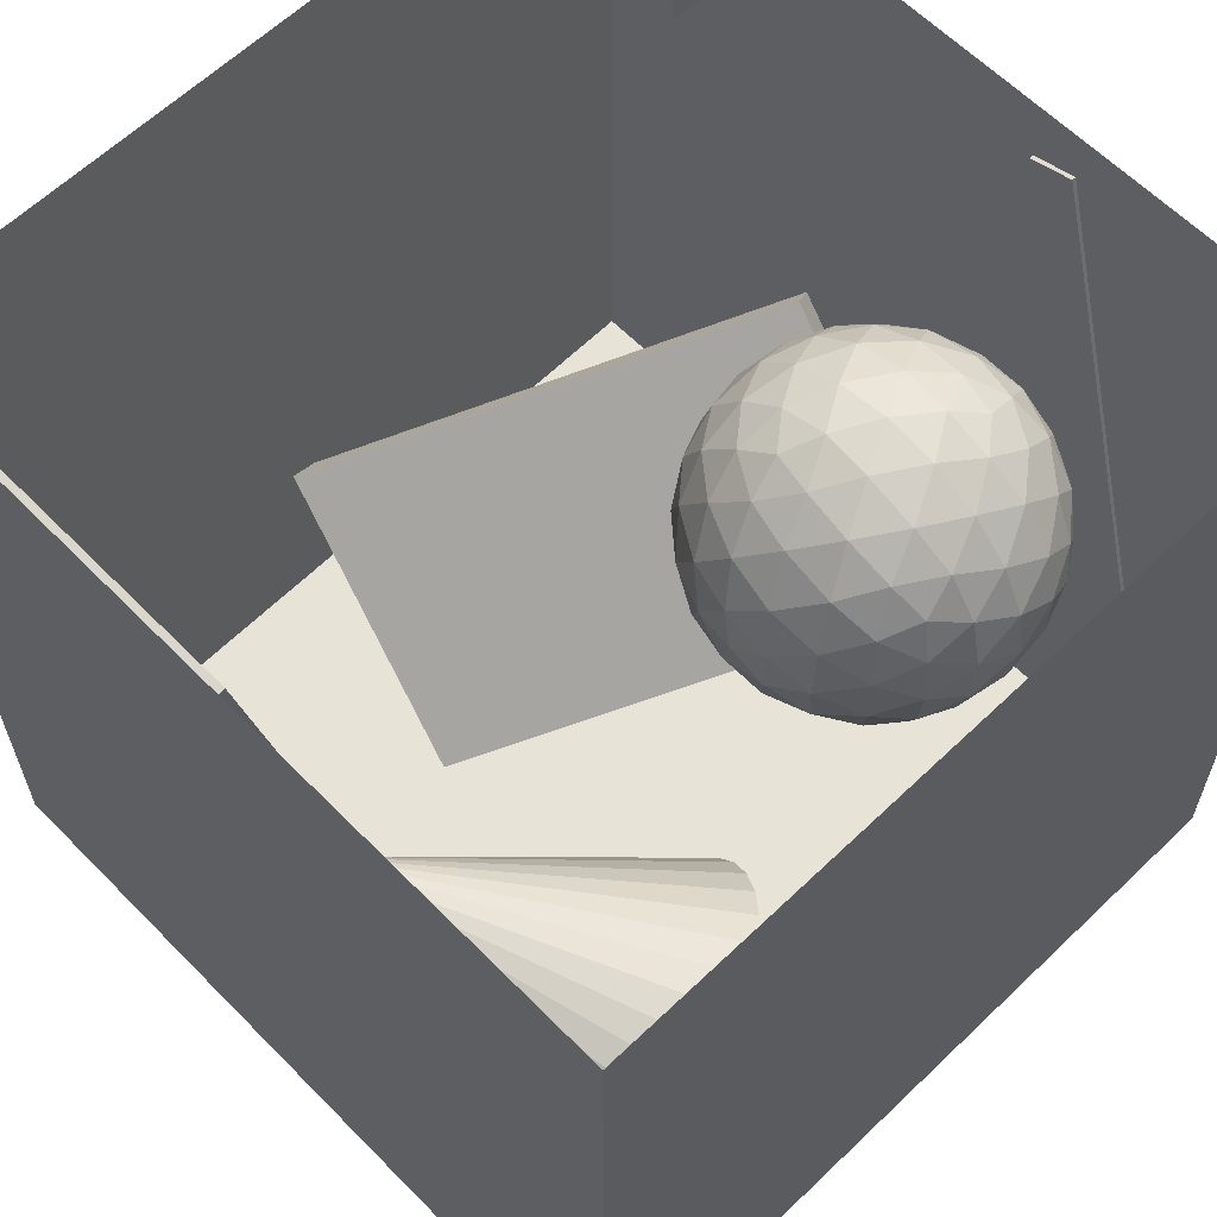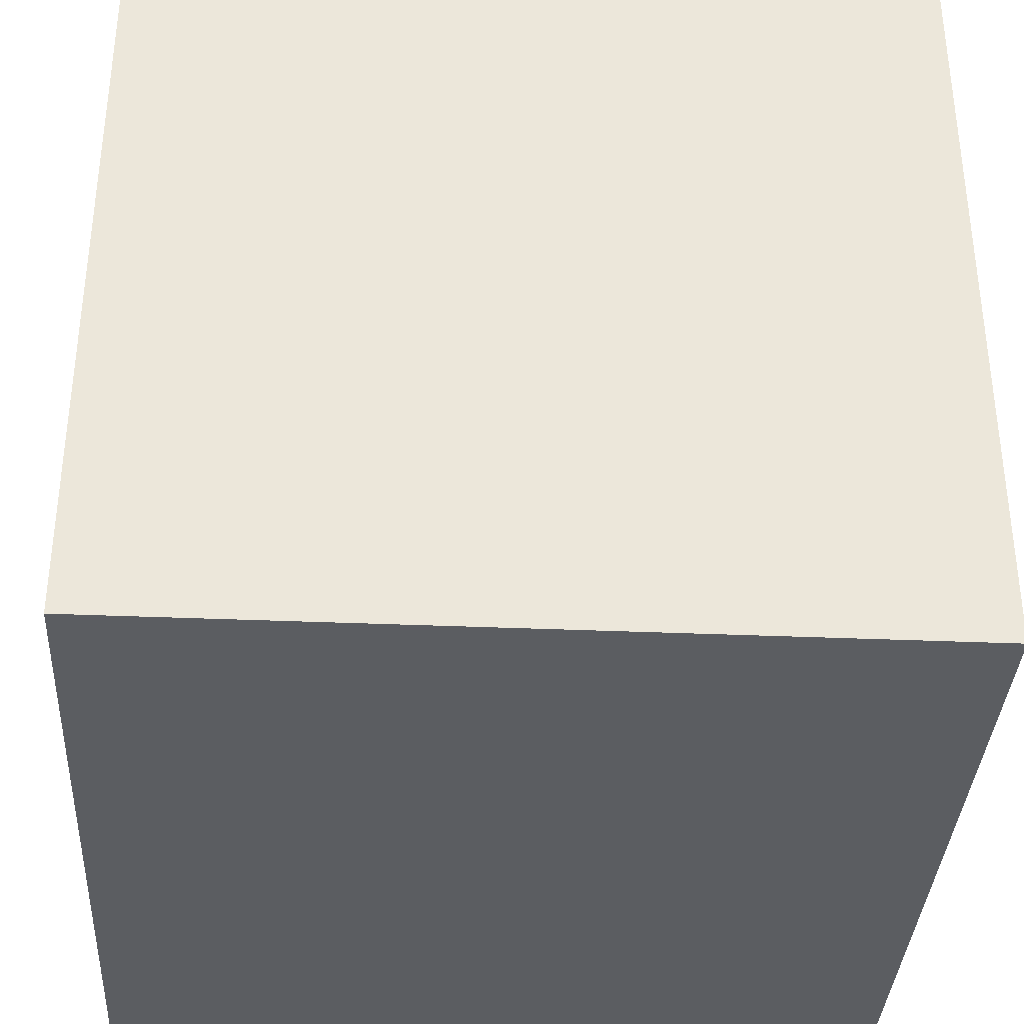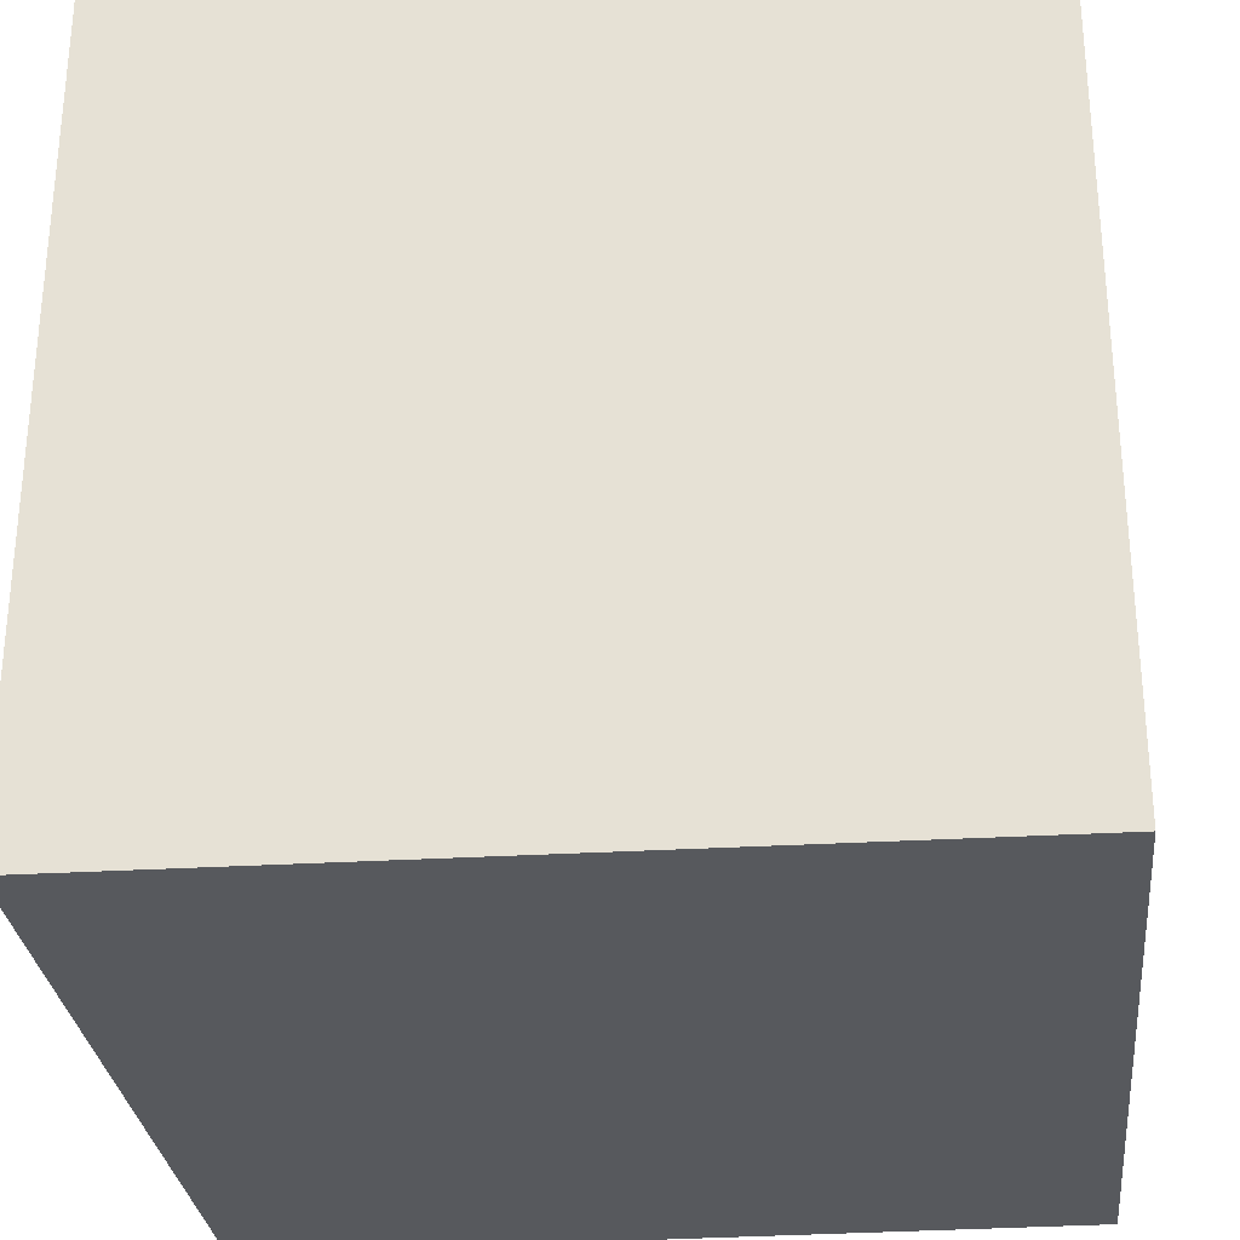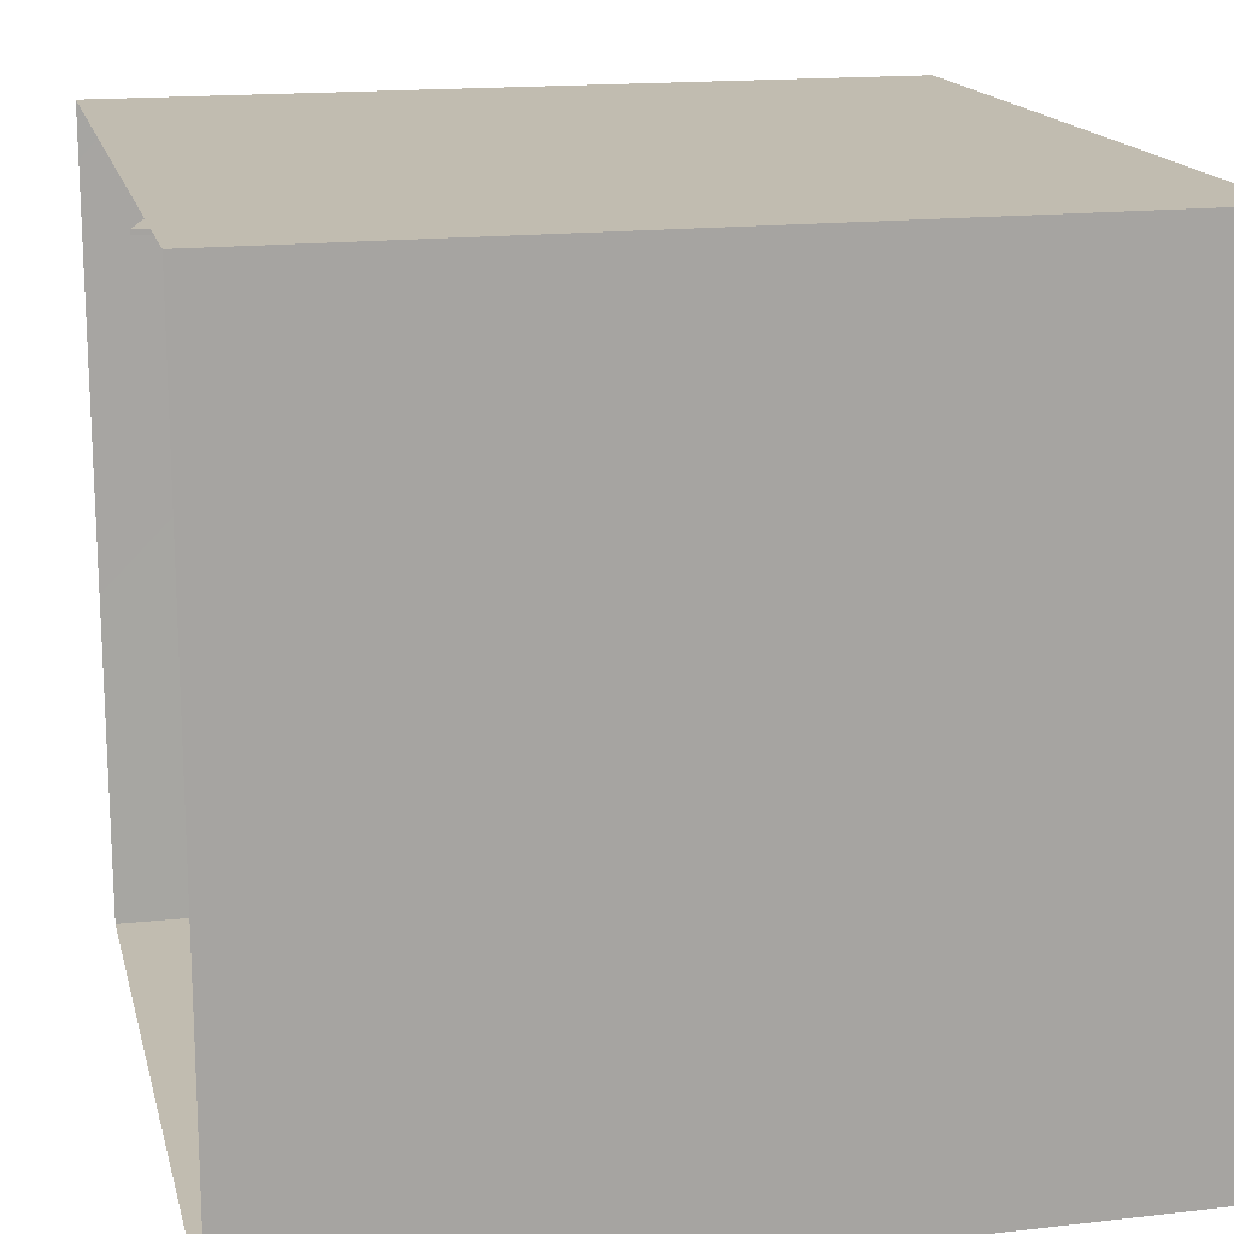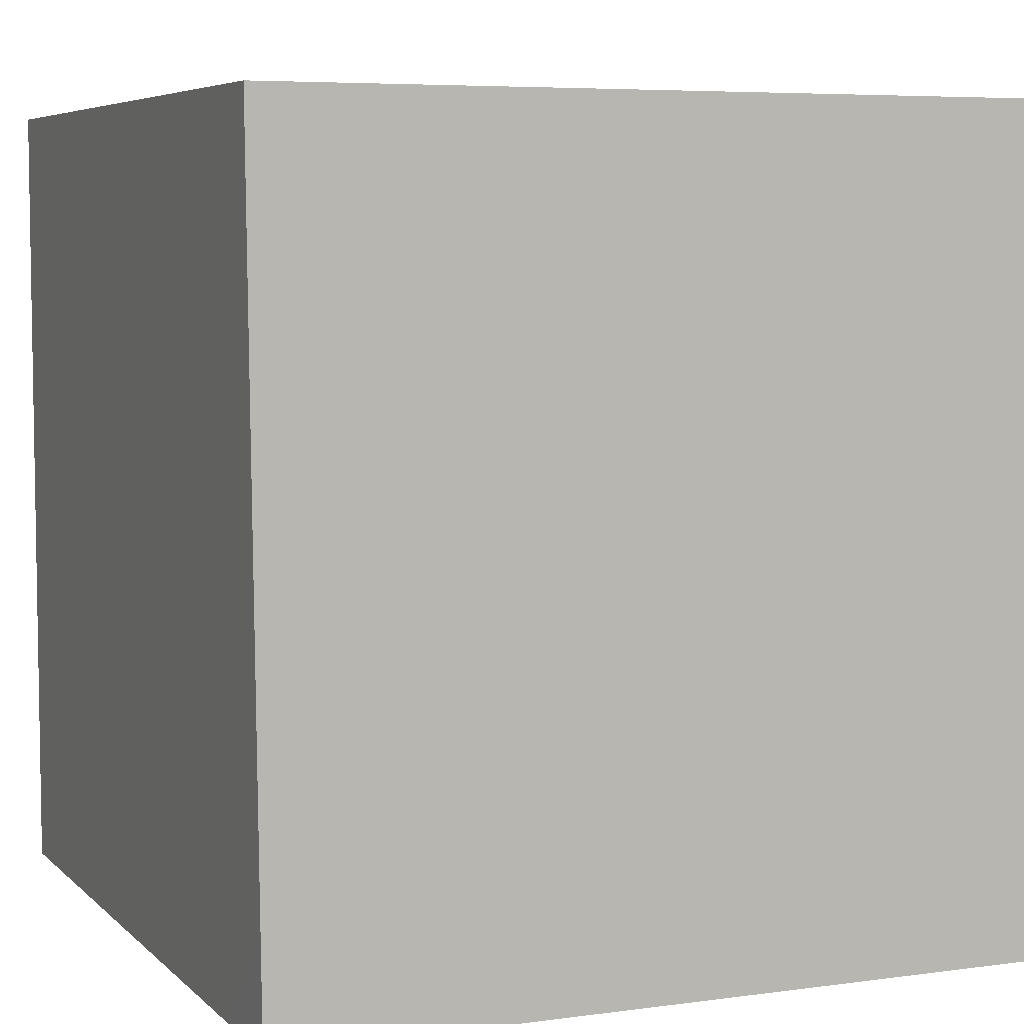
<metadata>
{"format":"obj","ext":"obj","renderer":"f3d","projection":"perspective","resolution":1024,"background":"white","views":[{"elev":61.5,"azim":45.8,"up":"+Z"},{"elev":-35.7,"azim":86.8,"up":"+Z"},{"elev":-29.6,"azim":-84.1,"up":"+Z"},{"elev":16.4,"azim":76.7,"up":"+Y"},{"elev":6.0,"azim":-22.5,"up":"+Z"}]}
</metadata>
<code>
o Cube_Cube.001
v -0.7299 1.789 0.8099
v -0.7299 1.885 0.8099
v -0.7299 1.789 0.7134
v -0.7299 1.885 0.7134
v -0.6334 1.789 0.8099
v -0.6334 1.885 0.8099
v -0.6334 1.789 0.7134
v -0.6334 1.885 0.7134
v -1.02 1.99 -1.04
v 1 1.99 0.99
v -1.02 1.99 0.99
v 1 1.99 -1.04
v 1 -0 0.99
v -0.99 0 -1.04
v -1.01 -0 0.99
v 1 0 -1.04
v -0.99 0 -1.04
v 1 1.99 -1.04
v -1.02 1.99 -1.04
v 1 0 -1.04
v -1.01 -0 0.99
v -1.02 1.99 -1.04
v -1.02 1.99 0.99
v -0.99 0 -1.04
v -0.2261 1.796 0.09438
v 0.2904 1.792 -0.525
v -0.2944 1.903 -0.05165
v -0.2944 1.903 -0.05165
v -0.3068 0.785 -0.8261
v -0.8916 0.8963 -0.3527
v -0.2261 1.796 0.09438
v -0.8916 0.8963 -0.3527
v -0.8233 0.7892 -0.2067
v 0.2904 1.792 -0.525
v -0.2335 0.6788 -0.6883
v -0.3068 0.785 -0.8261
v 0.3637 1.686 -0.3873
v -0.8233 0.7892 -0.2067
v -0.2335 0.6788 -0.6883
v 0.3637 1.686 -0.3873
v 0.2904 1.792 -0.525
v -0.2944 1.903 -0.05165
v 0.3637 1.686 -0.3873
v -0.2261 1.796 0.09438
v 1 -0 0.99
v 1 1.99 -1.04
v 1 0 -1.04
v 1 1.99 0.99
v 0.4135 0.473 -0.5416
v 0.06161 0.08253 0.2144
v 0.4005 0.5445 -0.5064
v 0.3979 0.6109 -0.4606
v 0.4059 0.6696 -0.4058
v 0.4242 0.7184 -0.3442
v 0.4521 0.7554 -0.2781
v 0.4884 0.7793 -0.2101
v 0.5319 0.789 -0.1427
v 0.5808 0.7842 -0.07869
v 0.6333 0.7651 -0.02038
v 0.6872 0.7324 0.02994
v 0.7407 0.6874 0.07036
v 0.7916 0.6318 0.09931
v 0.8379 0.5678 0.1157
v 0.8779 0.4977 0.1188
v 0.91 0.4244 0.1087
v 0.933 0.3505 0.08556
v 0.9461 0.279 0.05041
v 0.9486 0.2127 0.004549
v 0.9406 0.1539 -0.05024
v 0.9223 0.1051 -0.1119
v 0.8945 0.06807 -0.178
v 0.8581 0.04424 -0.246
v 0.8146 0.03453 -0.3133
v 0.7657 0.03932 -0.3773
v 0.7133 0.05843 -0.4356
v 0.6593 0.09111 -0.486
v 0.6058 0.1361 -0.5264
v 0.555 0.1917 -0.5553
v 0.5087 0.2558 -0.5717
v 0.4687 0.3258 -0.5749
v 0.4365 0.3992 -0.5647
v 0.3238 1.017 0.2155
v 0.4095 1.03 0.2777
v 0.2911 1.03 0.3162
v 0.6289 1.25 0.4371
v 0.5808 1.161 0.4022
v 0.6665 1.227 0.3399
v 0.2179 1.03 0.2155
v 0.2911 1.03 0.1148
v 0.4095 1.03 0.1532
v 0.6867 1.333 0.4022
v 0.2073 1.25 0.5741
v 0.3113 1.227 0.5798
v 0.2584 1.333 0.6183
v -0.05329 1.25 0.2155
v -0.02657 1.227 0.3162
v -0.07952 1.333 0.2777
v 0.2073 1.25 -0.1432
v 0.1198 1.227 -0.08664
v 0.14 1.333 -0.1489
v 0.6289 1.25 -0.006177
v 0.5481 1.227 -0.07194
v 0.6135 1.333 -0.07194
v 0.6135 1.333 0.5029
v 0.14 1.333 0.5798
v -0.07952 1.333 0.1532
v 0.2584 1.333 -0.1873
v 0.6867 1.333 0.02876
v 0.4403 1.627 0.5741
v 0.5278 1.65 0.5176
v 0.422 1.716 0.5176
v 0.01873 1.627 0.4371
v 0.09953 1.65 0.5029
v 0.06681 1.716 0.4022
v 0.01873 1.627 -0.006177
v -0.01885 1.65 0.091
v 0.06681 1.716 0.02876
v 0.4403 1.627 -0.1432
v 0.3363 1.65 -0.1489
v 0.422 1.716 -0.08664
v 0.7009 1.627 0.2155
v 0.6742 1.65 0.1148
v 0.6415 1.716 0.2155
v 0.4297 1.847 0.2155
v 0.3565 1.847 0.1148
v 0.3238 1.86 0.2155
v 0.5455 1.797 0.2155
v 0.4763 1.816 0.1046
v 0.5929 1.744 0.1046
v 0.3923 1.797 0.004671
v 0.5123 1.744 -0.006178
v 0.6139 1.66 0.00467
v 0.5278 1.65 -0.08664
v 0.2381 1.847 0.1532
v 0.2655 1.816 0.03615
v 0.3015 1.744 -0.07467
v 0.1445 1.797 0.08519
v 0.1713 1.744 -0.03234
v 0.213 1.66 -0.1256
v 0.09953 1.65 -0.07194
v 0.2381 1.847 0.2777
v 0.1353 1.816 0.2155
v 0.04098 1.744 0.147
v 0.1445 1.797 0.3458
v 0.04098 1.744 0.284
v -0.03483 1.66 0.2155
v -0.01885 1.65 0.3399
v 0.3565 1.847 0.3162
v 0.2655 1.816 0.3948
v 0.1713 1.744 0.4633
v 0.3923 1.797 0.4263
v 0.3015 1.744 0.5056
v 0.213 1.66 0.5566
v 0.3363 1.65 0.5798
v 0.4763 1.816 0.3263
v 0.5123 1.744 0.4371
v 0.5929 1.744 0.3263
v 0.6139 1.66 0.4263
v 0.6742 1.65 0.3162
v 0.7271 1.544 0.1532
v 0.7248 1.439 0.08519
v 0.6871 1.555 0.03615
v 0.6649 1.439 -0.03234
v 0.6066 1.555 -0.07467
v 0.5716 1.439 -0.1256
v 0.5076 1.544 -0.1489
v 0.3892 1.544 -0.1873
v 0.3238 1.439 -0.2061
v 0.2655 1.555 -0.1855
v 0.1935 1.439 -0.1855
v 0.1353 1.555 -0.1432
v 0.07599 1.439 -0.1256
v 0.03409 1.544 -0.07194
v -0.03907 1.544 0.02876
v -0.07717 1.439 0.08519
v -0.07555 1.555 0.147
v -0.0978 1.439 0.2155
v -0.07555 1.555 0.284
v -0.07717 1.439 0.3458
v -0.03907 1.544 0.4022
v 0.03409 1.544 0.5029
v 0.07599 1.439 0.5566
v 0.1353 1.555 0.5741
v 0.1935 1.439 0.6164
v 0.2655 1.555 0.6164
v 0.3238 1.439 0.6371
v 0.3892 1.544 0.6183
v 0.5076 1.544 0.5798
v 0.5716 1.439 0.5566
v 0.6066 1.555 0.5056
v 0.6649 1.439 0.4633
v 0.6871 1.555 0.3948
v 0.7248 1.439 0.3458
v 0.7271 1.544 0.2777
v 0.4541 1.439 -0.1855
v 0.5124 1.322 -0.1432
v 0.3821 1.322 -0.1855
v 0.4346 1.217 -0.1256
v 0.3113 1.227 -0.1489
v -0.01728 1.439 -0.03234
v 0.04098 1.322 -0.07467
v -0.03954 1.322 0.03615
v 0.03366 1.217 0.00467
v -0.02657 1.227 0.1148
v -0.01728 1.439 0.4633
v -0.03954 1.322 0.3948
v 0.04098 1.322 0.5056
v 0.03366 1.217 0.4263
v 0.1198 1.227 0.5176
v 0.4541 1.439 0.6164
v 0.3821 1.322 0.6164
v 0.5124 1.322 0.5741
v 0.4346 1.217 0.5566
v 0.5481 1.227 0.5029
v 0.7454 1.439 0.2155
v 0.7232 1.322 0.284
v 0.7232 1.322 0.147
v 0.6824 1.217 0.2155
v 0.6665 1.227 0.091
v 0.5808 1.161 0.02876
v 0.5031 1.08 0.08519
v 0.4763 1.133 -0.03234
v 0.3821 1.061 0.03615
v 0.3461 1.133 -0.07467
v 0.2553 1.08 0.004671
v 0.2256 1.161 -0.08664
v 0.1353 1.133 -0.006178
v 0.1713 1.061 0.1046
v 0.05474 1.133 0.1046
v 0.1022 1.08 0.2155
v 0.006148 1.161 0.2155
v 0.05474 1.133 0.3263
v 0.1713 1.061 0.3263
v 0.1353 1.133 0.4371
v 0.2553 1.08 0.4263
v 0.2256 1.161 0.5176
v 0.6066 1.133 0.147
v 0.6066 1.133 0.284
v 0.5123 1.061 0.2155
v 0.5031 1.08 0.3458
v 0.3461 1.133 0.5056
v 0.3821 1.061 0.3948
v 0.4763 1.133 0.4633
v -0.9817 0.09445 0.689
v -0.9817 0.3133 -0.6036
v -0.9817 0.04468 0.6786
v -0.9817 0.363 -0.5932
v -0.109 0.3133 -0.6036
v -0.109 0.363 -0.5932
v -0.109 0.04468 0.6786
v -0.109 0.09445 0.689
v 0.229 1.915 0.9569
v 0.7121 1.906 -0.6757
v 0.229 1.906 0.9569
v 0.7121 1.915 -0.6757
v 0.8171 1.906 -0.6447
v 0.8171 1.915 -0.6447
v 0.334 1.906 0.988
v 0.334 1.915 0.988
v -0.9462 0.03534 0.3146
v -0.6234 0.04506 -0.7763
v -0.6234 0.03534 -0.7763
v 0.04951 0.03534 -0.5772
v 0.04951 0.04506 -0.5772
v -0.2733 0.03534 0.5137
v -0.9462 0.04506 0.3146
v -0.2733 0.04506 0.5137
f 2 3 1
f 4 7 3
f 8 5 7
f 6 1 5
f 7 1 3
f 4 6 8
f 2 4 3
f 4 8 7
f 8 6 5
f 6 2 1
f 7 5 1
f 4 2 6
f 45 46 47
f 45 48 46
f 252 253 254
f 255 256 253
f 257 258 256
f 259 254 258
f 256 254 253
f 255 259 257
f 252 255 253
f 255 257 256
f 257 259 258
f 259 252 254
f 256 258 254
f 255 252 259
f 17 18 19
f 17 20 18
f 25 26 27
f 28 29 30
f 31 32 33
f 34 35 36
f 37 38 39
f 25 40 26
f 28 41 29
f 31 42 32
f 34 43 35
f 37 44 38
f 21 22 23
f 21 24 22
f 13 14 15
f 13 16 14
f 260 261 262
f 261 263 262
f 264 265 263
f 265 266 260
f 263 260 262
f 261 267 264
f 260 266 261
f 261 264 263
f 264 267 265
f 265 267 266
f 263 265 260
f 261 266 267
f 244 245 246
f 247 248 245
f 249 250 248
f 251 246 250
f 248 246 245
f 247 251 249
f 244 247 245
f 247 249 248
f 249 251 250
f 251 244 246
f 248 250 246
f 247 244 251
f 9 10 11
f 9 12 10
f 49 50 51
f 51 50 52
f 52 50 53
f 53 50 54
f 54 50 55
f 55 50 56
f 56 50 57
f 57 50 58
f 58 50 59
f 59 50 60
f 60 50 61
f 61 50 62
f 62 50 63
f 63 50 64
f 64 50 65
f 65 50 66
f 66 50 67
f 67 50 68
f 68 50 69
f 69 50 70
f 70 50 71
f 71 50 72
f 72 50 73
f 73 50 74
f 74 50 75
f 75 50 76
f 76 50 77
f 77 50 78
f 78 50 79
f 79 50 80
f 80 50 81
f 81 50 49
f 69 73 81
f 81 49 53
f 51 52 53
f 53 54 57
f 55 56 57
f 57 58 59
f 59 60 61
f 61 62 63
f 63 64 65
f 65 66 67
f 67 68 69
f 69 70 71
f 71 72 69
f 73 74 75
f 75 76 73
f 77 78 81
f 79 80 81
f 49 51 53
f 54 55 57
f 57 59 65
f 61 63 65
f 65 67 69
f 69 72 73
f 73 76 77
f 78 79 81
f 81 53 65
f 59 61 65
f 65 69 81
f 73 77 81
f 53 57 65
f 82 83 84
f 85 86 87
f 82 84 88
f 82 88 89
f 82 89 90
f 85 87 91
f 92 93 94
f 95 96 97
f 98 99 100
f 101 102 103
f 85 91 104
f 92 94 105
f 95 97 106
f 98 100 107
f 101 103 108
f 109 110 111
f 112 113 114
f 115 116 117
f 118 119 120
f 121 122 123
f 124 125 126
f 127 128 124
f 123 129 127
f 124 128 125
f 128 130 125
f 127 129 128
f 129 131 128
f 128 131 130
f 131 120 130
f 123 122 129
f 122 132 129
f 129 132 131
f 132 133 131
f 131 133 120
f 133 118 120
f 125 134 126
f 130 135 125
f 120 136 130
f 125 135 134
f 135 137 134
f 130 136 135
f 136 138 135
f 135 138 137
f 138 117 137
f 120 119 136
f 119 139 136
f 136 139 138
f 139 140 138
f 138 140 117
f 140 115 117
f 134 141 126
f 137 142 134
f 117 143 137
f 134 142 141
f 142 144 141
f 137 143 142
f 143 145 142
f 142 145 144
f 145 114 144
f 117 116 143
f 116 146 143
f 143 146 145
f 146 147 145
f 145 147 114
f 147 112 114
f 141 148 126
f 144 149 141
f 114 150 144
f 141 149 148
f 149 151 148
f 144 150 149
f 150 152 149
f 149 152 151
f 152 111 151
f 114 113 150
f 113 153 150
f 150 153 152
f 153 154 152
f 152 154 111
f 154 109 111
f 148 124 126
f 151 155 148
f 111 156 151
f 148 155 124
f 155 127 124
f 151 156 155
f 156 157 155
f 155 157 127
f 157 123 127
f 111 110 156
f 110 158 156
f 156 158 157
f 158 159 157
f 157 159 123
f 159 121 123
f 160 122 121
f 161 162 160
f 108 163 161
f 160 162 122
f 162 132 122
f 161 163 162
f 163 164 162
f 162 164 132
f 164 133 132
f 108 103 163
f 103 165 163
f 163 165 164
f 165 166 164
f 164 166 133
f 166 118 133
f 167 119 118
f 168 169 167
f 107 170 168
f 167 169 119
f 169 139 119
f 168 170 169
f 170 171 169
f 169 171 139
f 171 140 139
f 107 100 170
f 100 172 170
f 170 172 171
f 172 173 171
f 171 173 140
f 173 115 140
f 174 116 115
f 175 176 174
f 106 177 175
f 174 176 116
f 176 146 116
f 175 177 176
f 177 178 176
f 176 178 146
f 178 147 146
f 106 97 177
f 97 179 177
f 177 179 178
f 179 180 178
f 178 180 147
f 180 112 147
f 181 113 112
f 182 183 181
f 105 184 182
f 181 183 113
f 183 153 113
f 182 184 183
f 184 185 183
f 183 185 153
f 185 154 153
f 105 94 184
f 94 186 184
f 184 186 185
f 186 187 185
f 185 187 154
f 187 109 154
f 188 110 109
f 189 190 188
f 104 191 189
f 188 190 110
f 190 158 110
f 189 191 190
f 191 192 190
f 190 192 158
f 192 159 158
f 104 91 191
f 91 193 191
f 191 193 192
f 193 194 192
f 192 194 159
f 194 121 159
f 166 167 118
f 165 195 166
f 103 196 165
f 166 195 167
f 195 168 167
f 165 196 195
f 196 197 195
f 195 197 168
f 197 107 168
f 103 102 196
f 102 198 196
f 196 198 197
f 198 199 197
f 197 199 107
f 199 98 107
f 173 174 115
f 172 200 173
f 100 201 172
f 173 200 174
f 200 175 174
f 172 201 200
f 201 202 200
f 200 202 175
f 202 106 175
f 100 99 201
f 99 203 201
f 201 203 202
f 203 204 202
f 202 204 106
f 204 95 106
f 180 181 112
f 179 205 180
f 97 206 179
f 180 205 181
f 205 182 181
f 179 206 205
f 206 207 205
f 205 207 182
f 207 105 182
f 97 96 206
f 96 208 206
f 206 208 207
f 208 209 207
f 207 209 105
f 209 92 105
f 187 188 109
f 186 210 187
f 94 211 186
f 187 210 188
f 210 189 188
f 186 211 210
f 211 212 210
f 210 212 189
f 212 104 189
f 94 93 211
f 93 213 211
f 211 213 212
f 213 214 212
f 212 214 104
f 214 85 104
f 194 160 121
f 193 215 194
f 91 216 193
f 194 215 160
f 215 161 160
f 193 216 215
f 216 217 215
f 215 217 161
f 217 108 161
f 91 87 216
f 87 218 216
f 216 218 217
f 218 219 217
f 217 219 108
f 219 101 108
f 220 102 101
f 221 222 220
f 90 223 221
f 220 222 102
f 222 198 102
f 221 223 222
f 223 224 222
f 222 224 198
f 224 199 198
f 90 89 223
f 89 225 223
f 223 225 224
f 225 226 224
f 224 226 199
f 226 98 199
f 226 99 98
f 225 227 226
f 89 228 225
f 226 227 99
f 227 203 99
f 225 228 227
f 228 229 227
f 227 229 203
f 229 204 203
f 89 88 228
f 88 230 228
f 228 230 229
f 230 231 229
f 229 231 204
f 231 95 204
f 231 96 95
f 230 232 231
f 88 233 230
f 231 232 96
f 232 208 96
f 230 233 232
f 233 234 232
f 232 234 208
f 234 209 208
f 88 84 233
f 84 235 233
f 233 235 234
f 235 236 234
f 234 236 209
f 236 92 209
f 219 220 101
f 218 237 219
f 87 238 218
f 219 237 220
f 237 221 220
f 218 238 237
f 238 239 237
f 237 239 221
f 239 90 221
f 87 86 238
f 86 240 238
f 238 240 239
f 240 83 239
f 239 83 90
f 83 82 90
f 236 93 92
f 235 241 236
f 84 242 235
f 236 241 93
f 241 213 93
f 235 242 241
f 242 243 241
f 241 243 213
f 243 214 213
f 84 83 242
f 83 240 242
f 242 240 243
f 240 86 243
f 243 86 214
f 86 85 214

</code>
